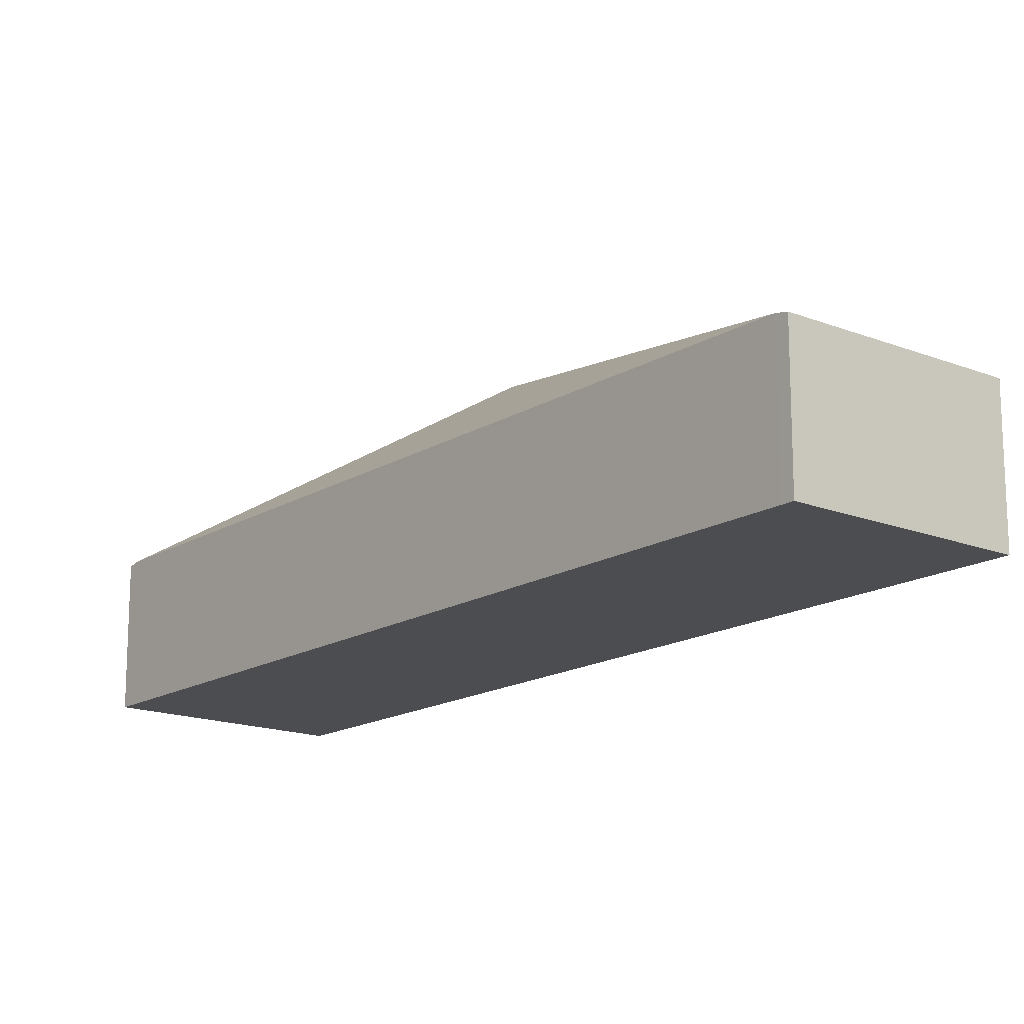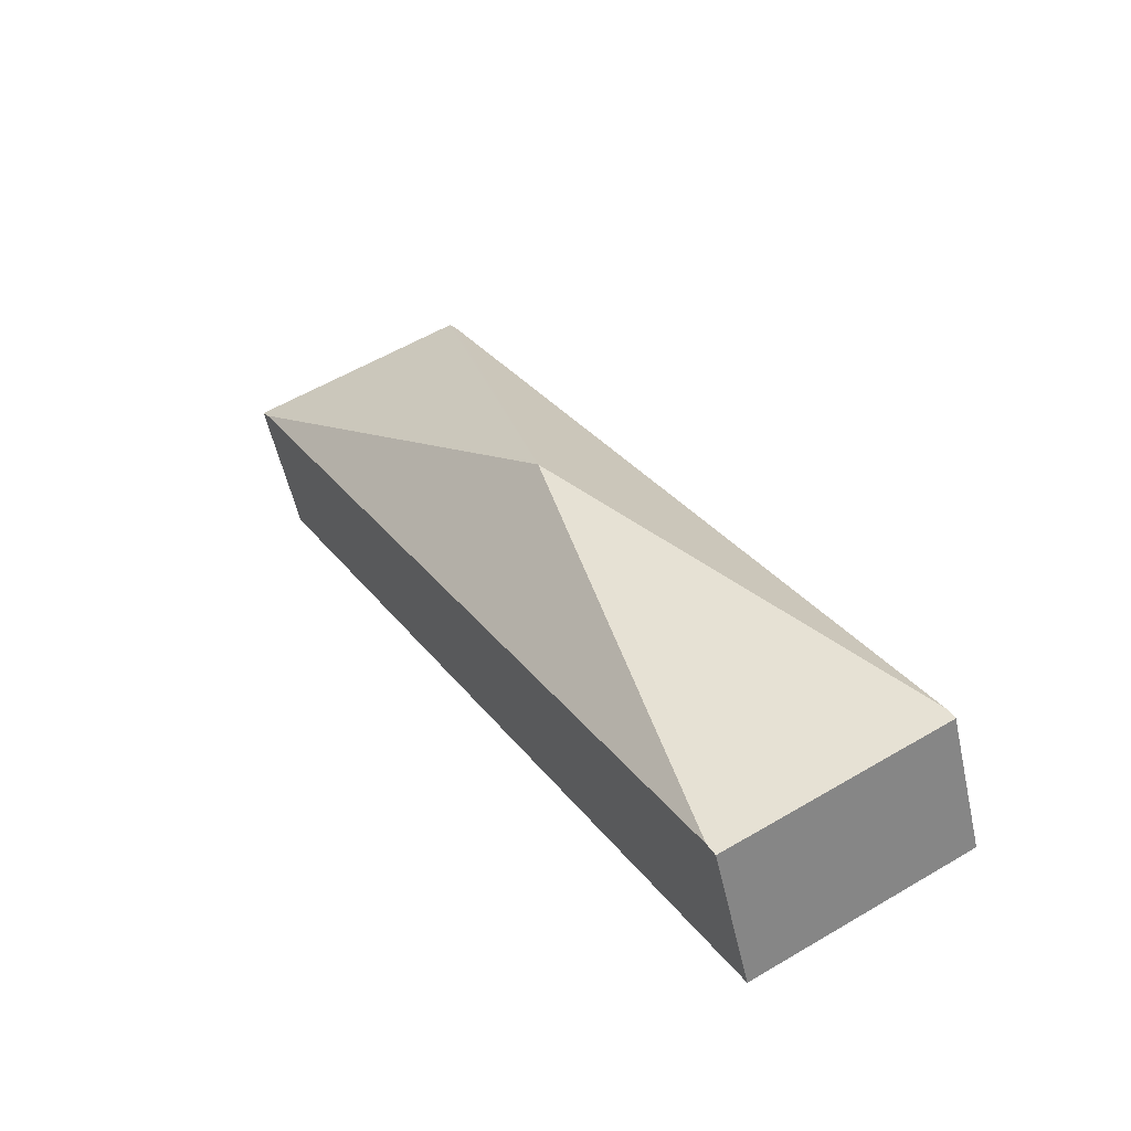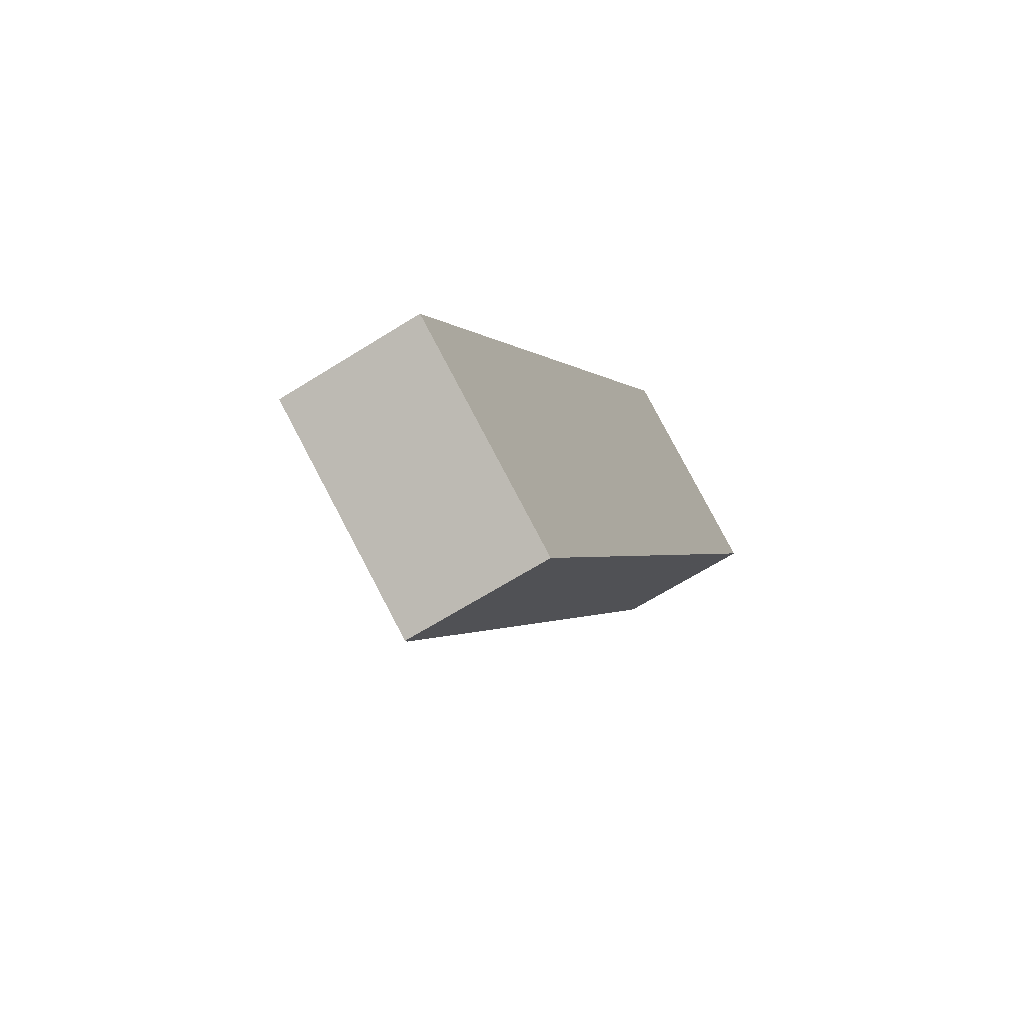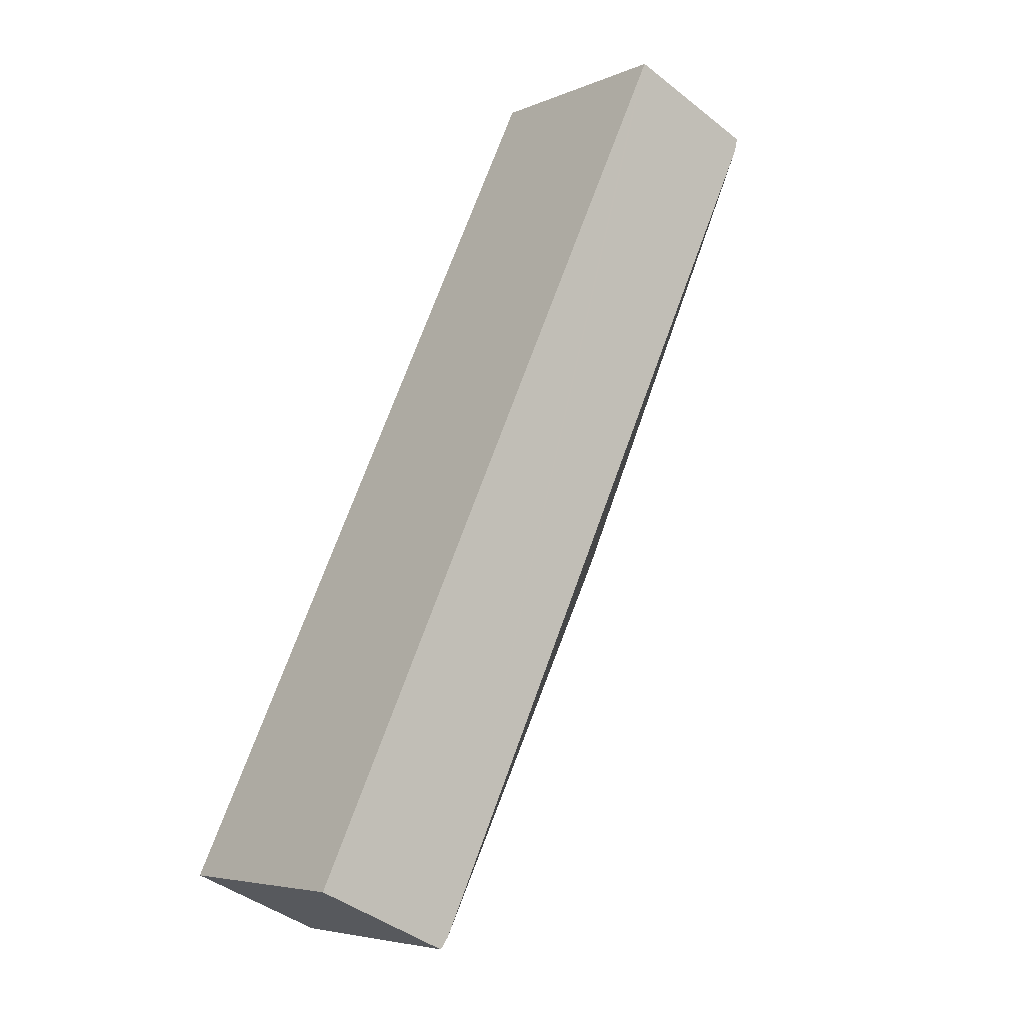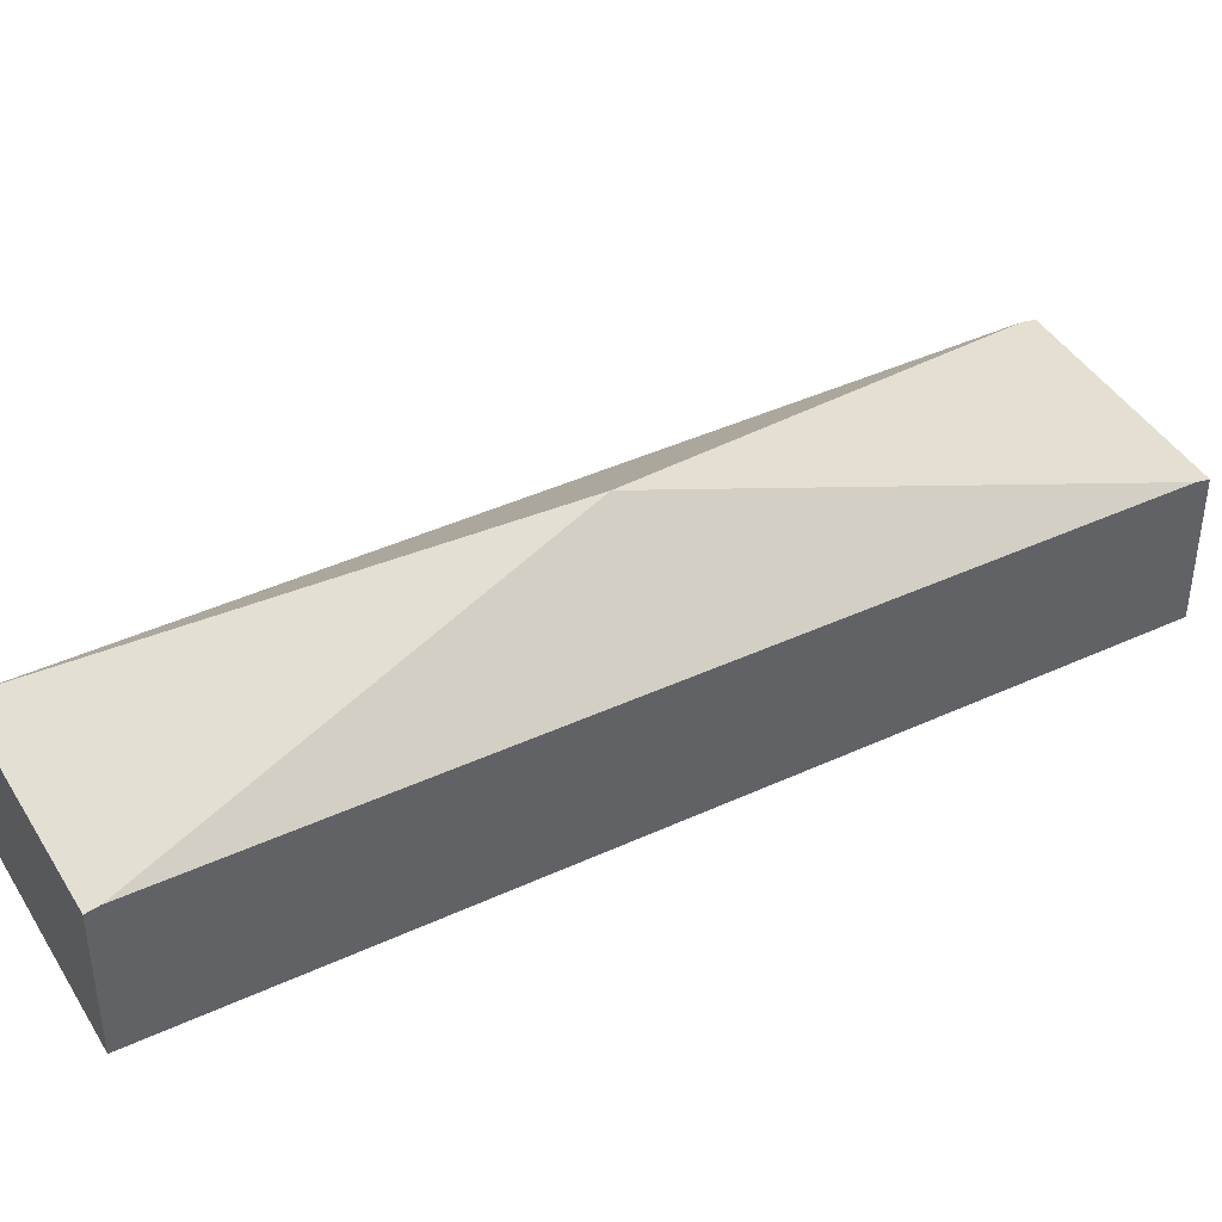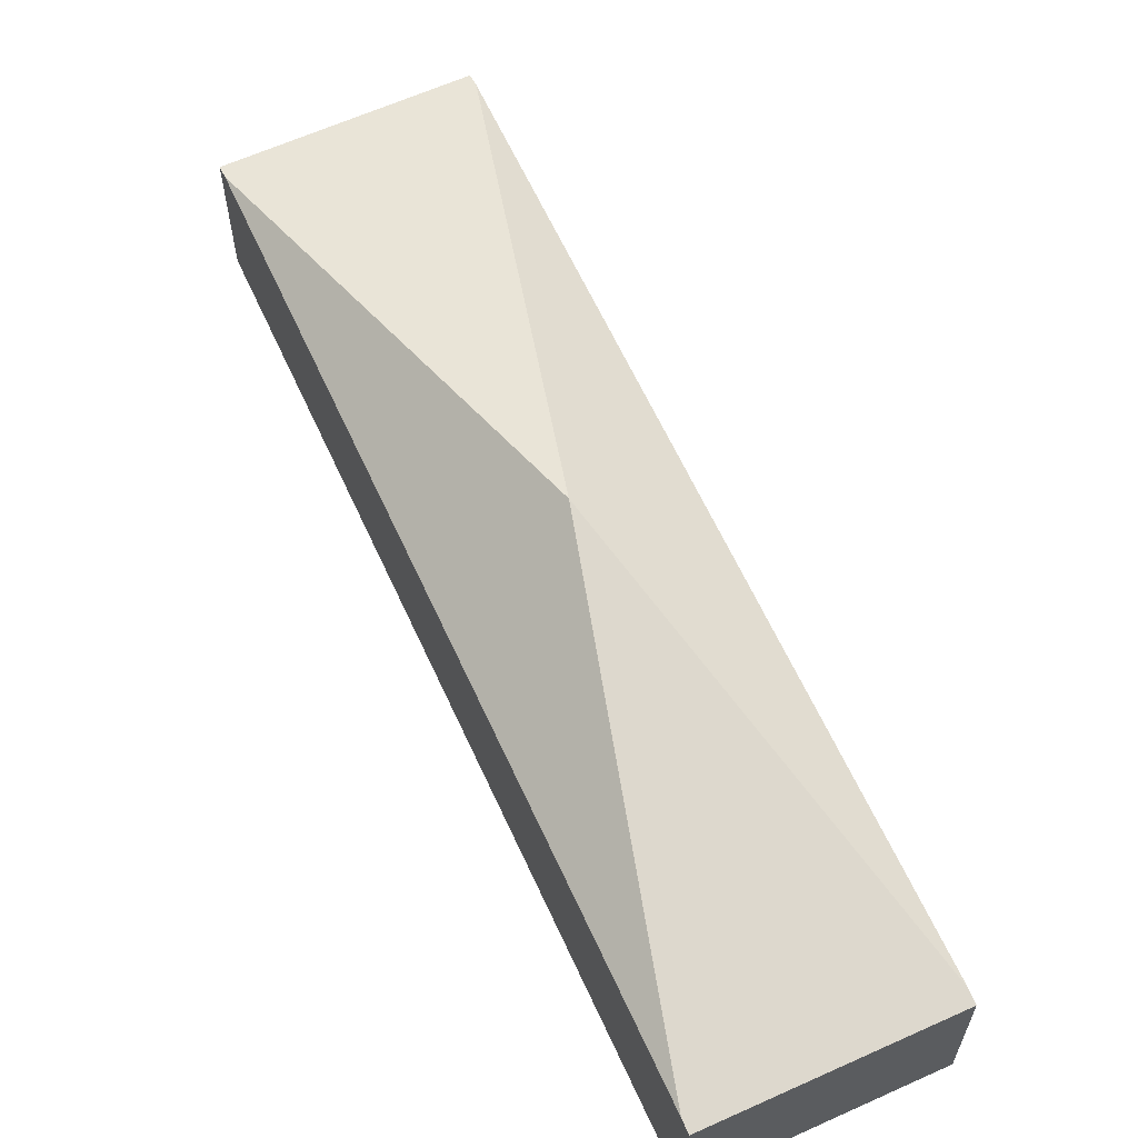
<metadata>
{"format":"obj","ext":"obj","renderer":"f3d","projection":"perspective","resolution":1024,"background":"white","views":[{"elev":-16.2,"azim":-9.6,"up":"+Y"},{"elev":-54.3,"azim":-167.6,"up":"+Z"},{"elev":-65.4,"azim":-57.6,"up":"+Z"},{"elev":-42.8,"azim":46.8,"up":"+Z"},{"elev":42.4,"azim":-89.5,"up":"+Y"},{"elev":62.8,"azim":4.9,"up":"+Y"}]}
</metadata>
<code>
v  14.11 3.169 14.73
v  9.853 3.113 17.46
v  14.26 3.113 14.98
v  7.127 5.093 7.488
v  9.712 3.17 17.21
v  4.542 3.169 -2.237
v  0 3.113 1.906e-16
v  4.402 3.113 -2.485
v  0.14 3.169 0.248
v  0 0 0
v  0.14 -1.519e-17 0.248
v  9.712 -1.054e-15 17.21
v  9.853 -1.069e-15 17.46
v  14.26 -9.17e-16 14.98
v  14.11 -9.018e-16 14.73
v  4.542 1.37e-16 -2.237
v  4.402 1.522e-16 -2.485
g defaultobject
f 1 2 3
f 2 1 4
f 2 4 5
f 1 6 4
f 7 6 8
f 6 7 4
f 4 7 9
f 9 5 4
f 10 9 7
f 9 10 5
f 5 10 11
f 5 11 12
f 5 12 2
f 2 12 13
f 13 3 2
f 3 13 14
f 14 1 3
f 1 14 6
f 6 14 15
f 6 15 16
f 6 16 8
f 8 16 17
f 17 7 8
f 7 17 10
f 17 11 10
f 11 17 15
f 15 17 16
f 11 13 12
f 13 11 14
f 14 11 15

</code>
